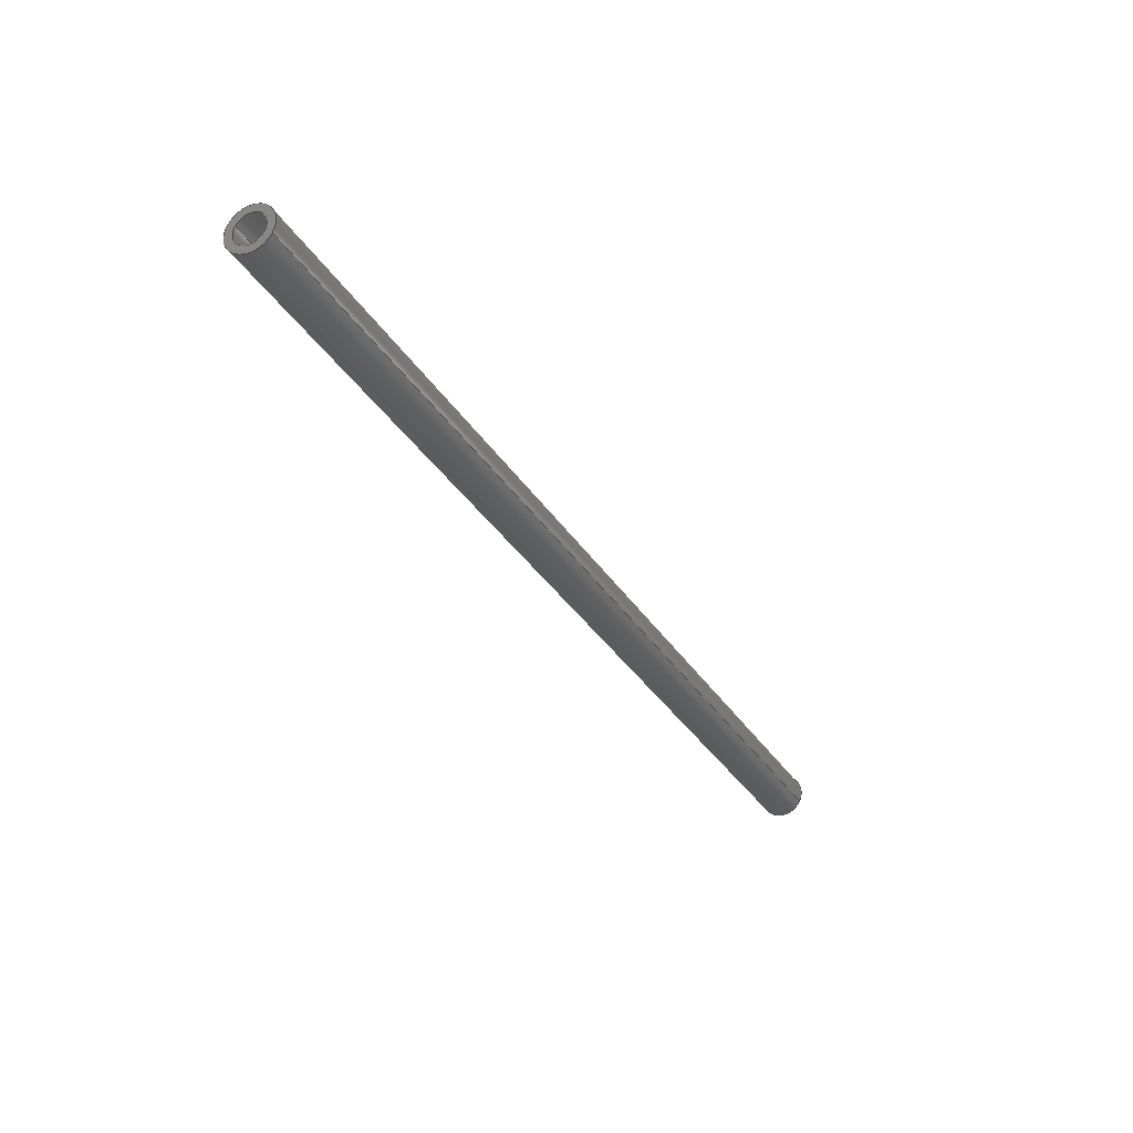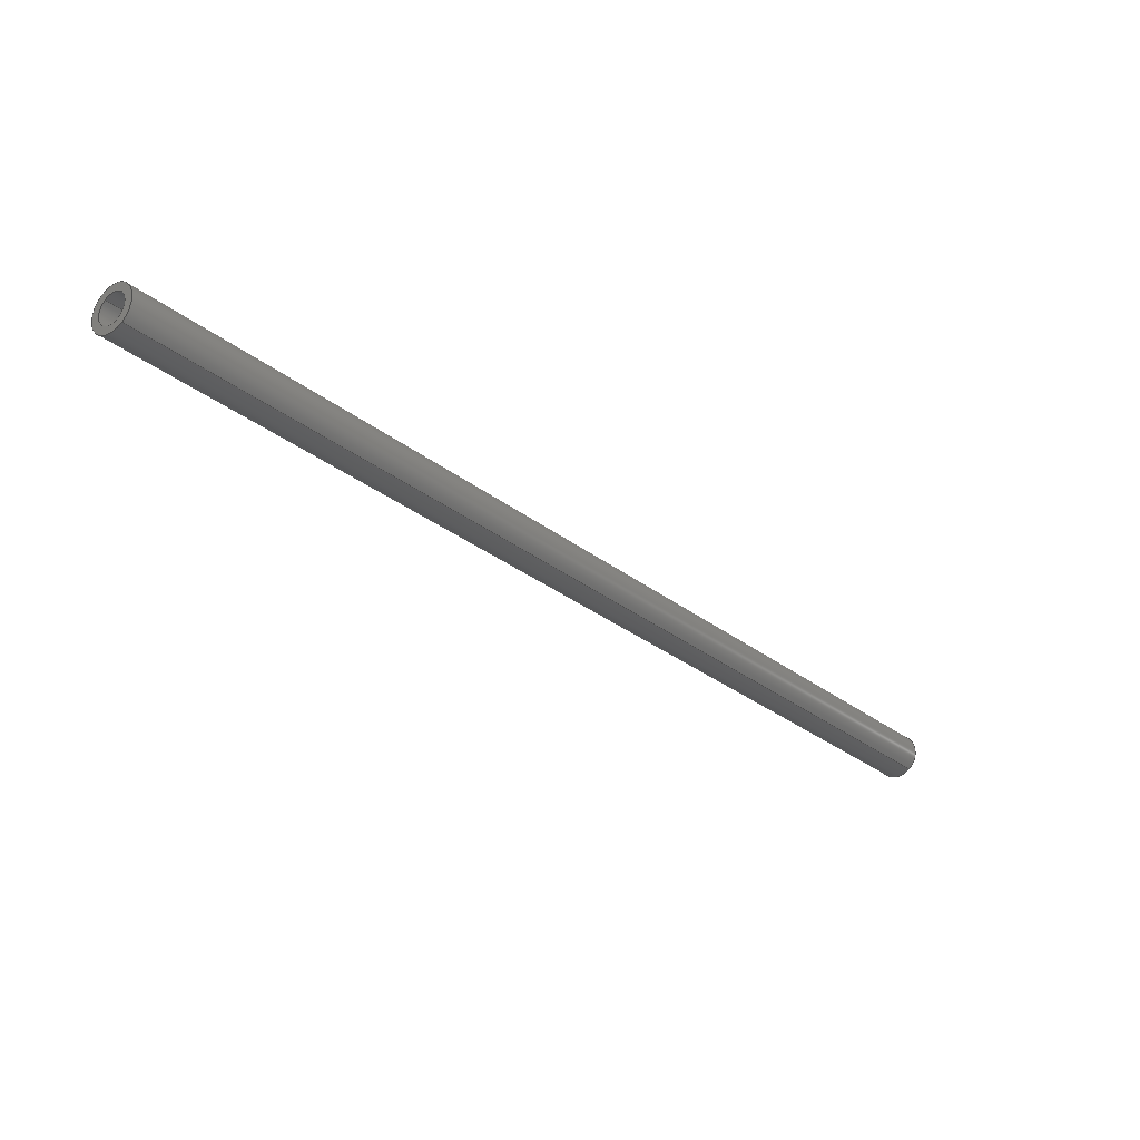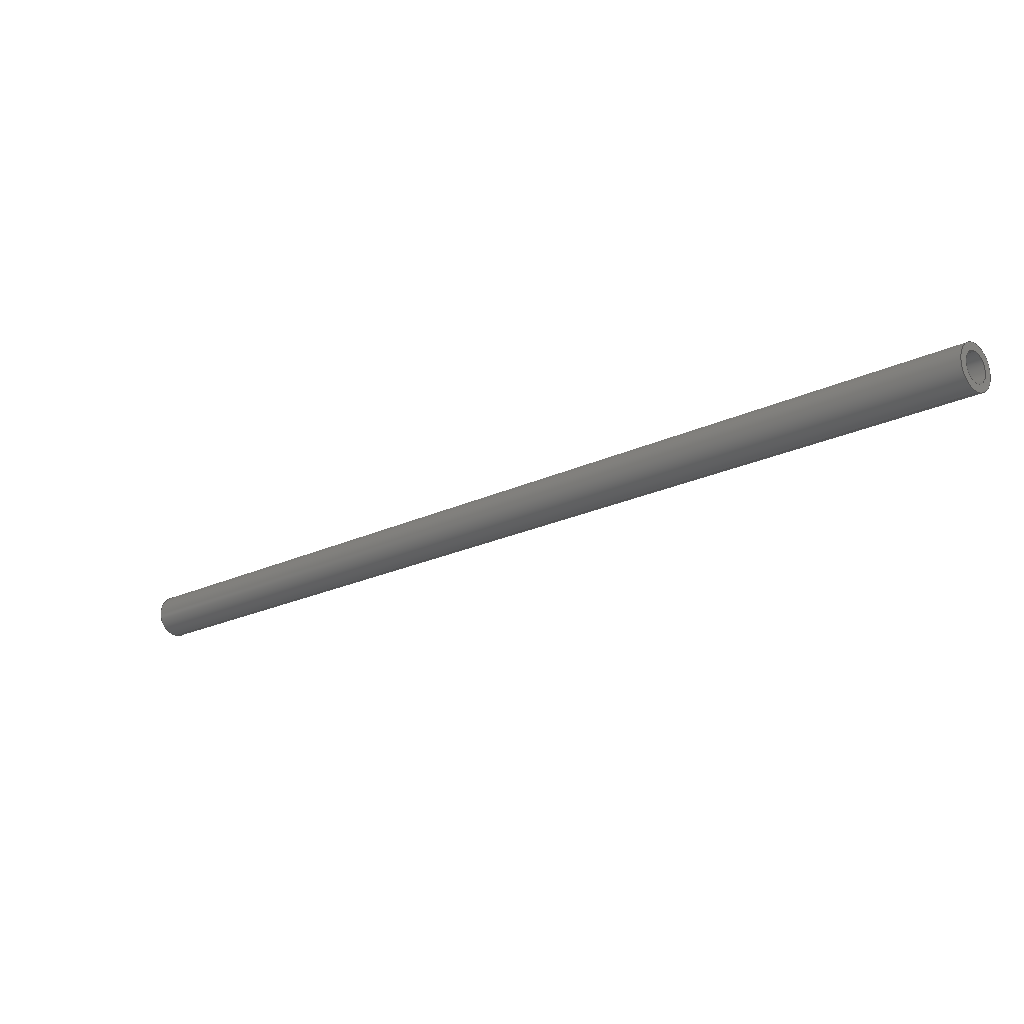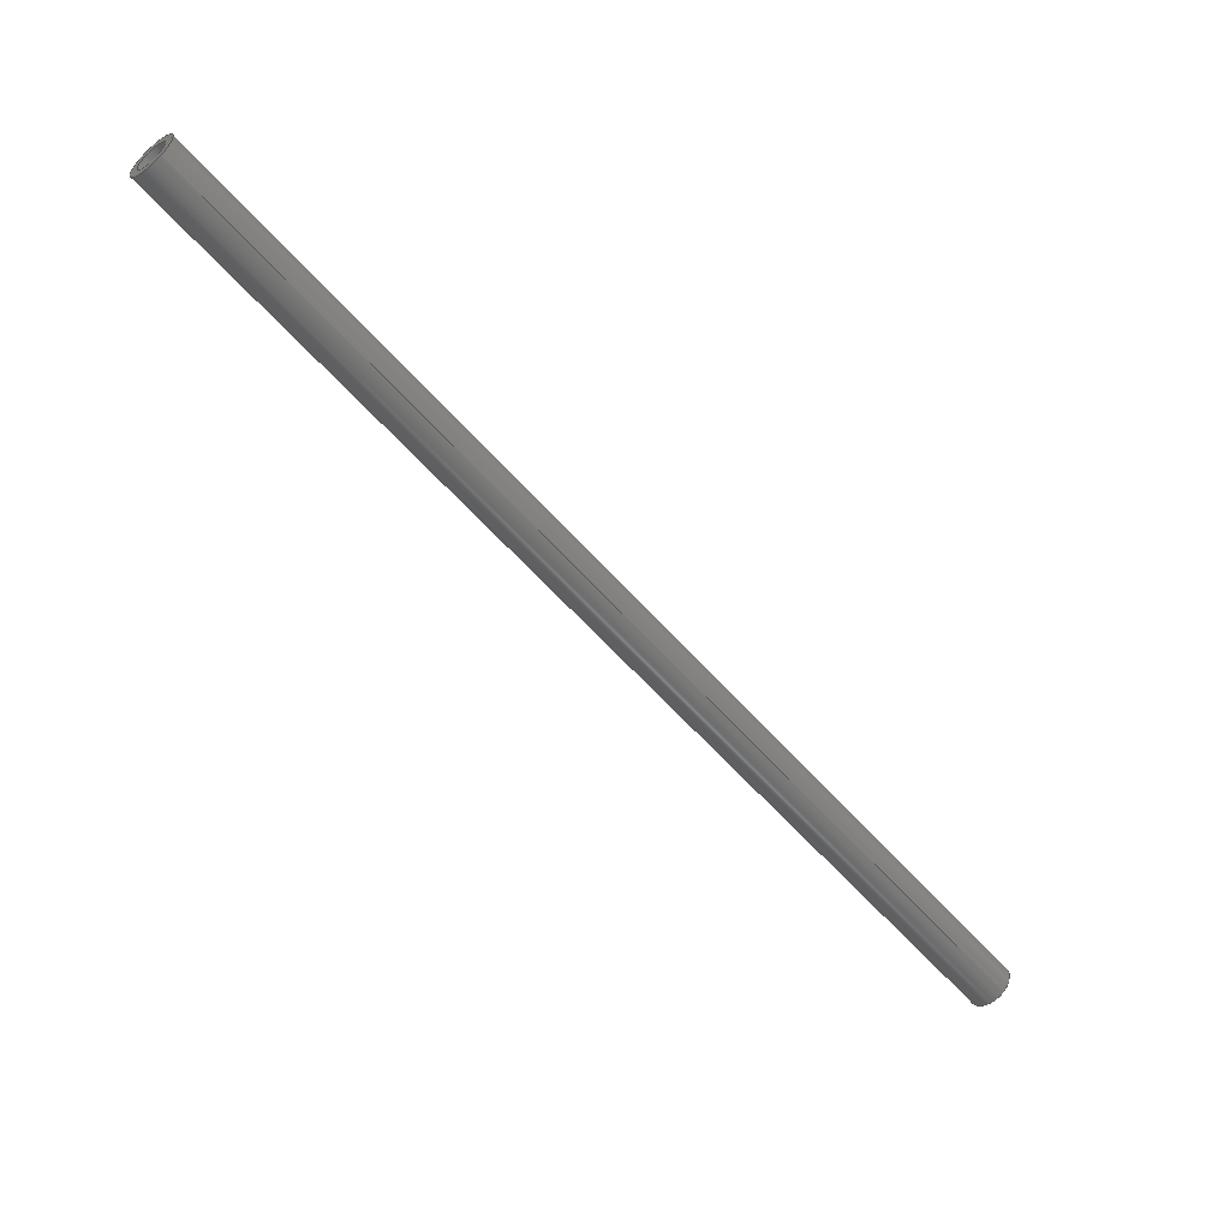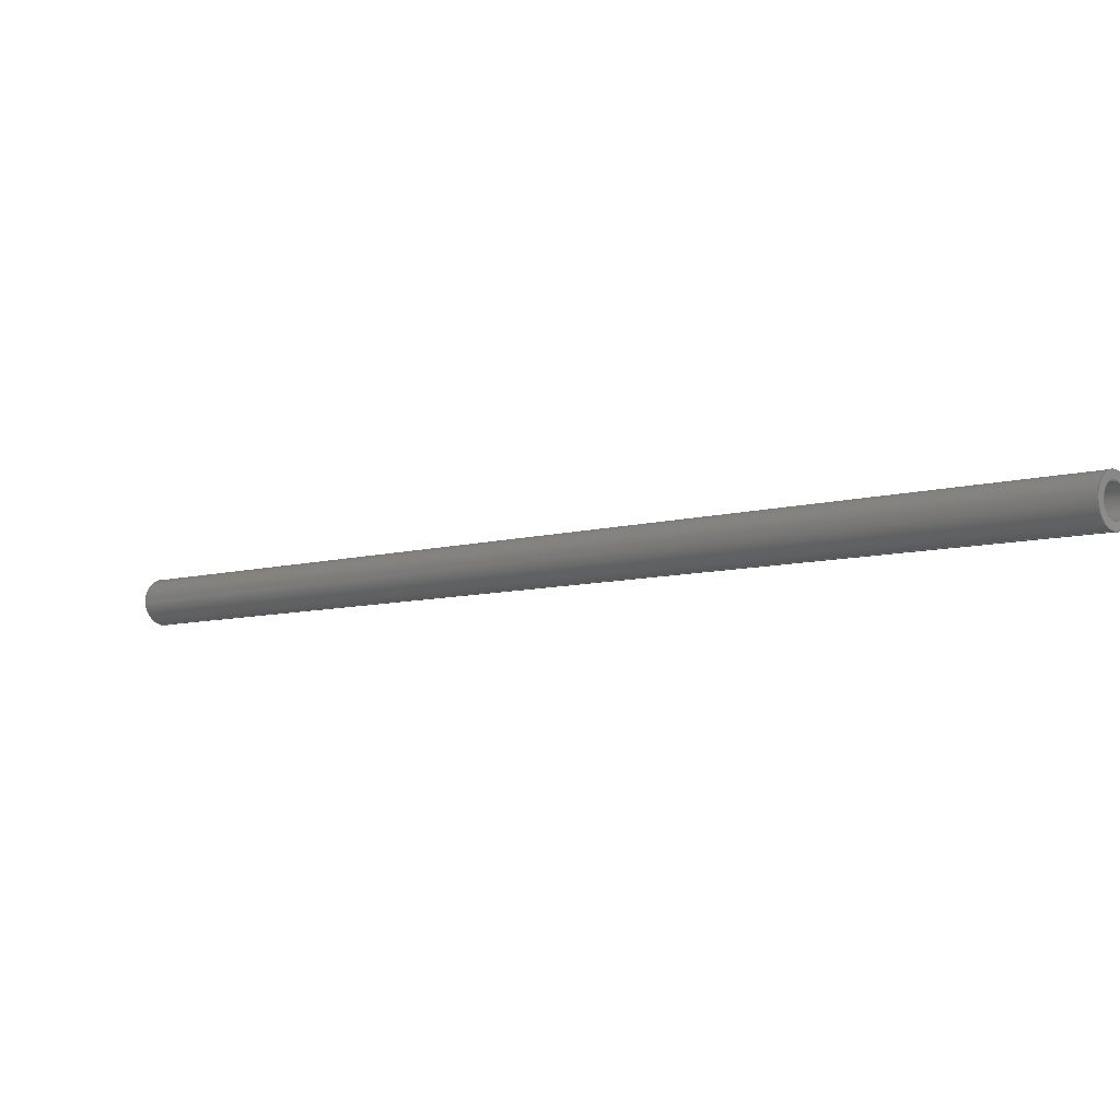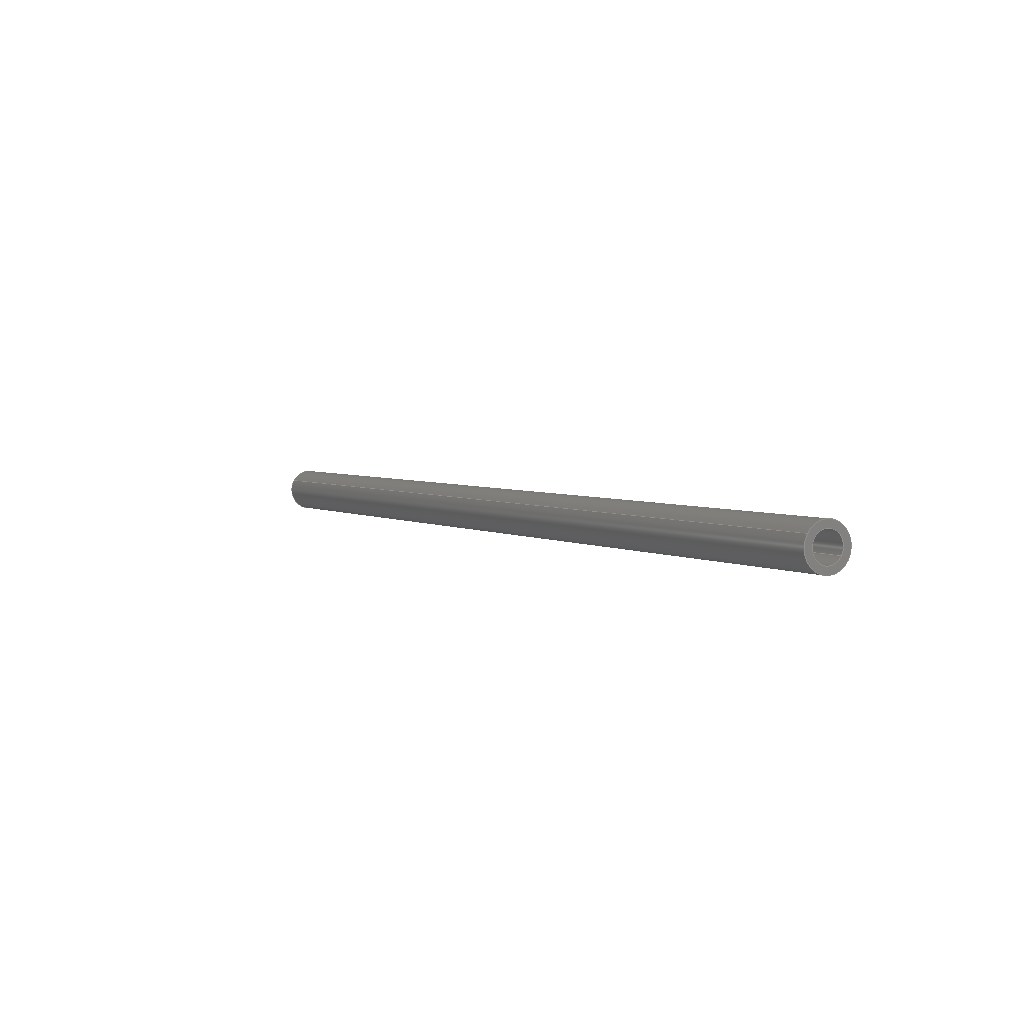
<metadata>
{"format":"step","ext":"stp","renderer":"f3d","projection":"perspective","resolution":1024,"background":"white","views":[{"elev":19.5,"azim":-113.5,"up":"+Z"},{"elev":35.6,"azim":-88.3,"up":"+Z"},{"elev":71.3,"azim":119.7,"up":"+Z"},{"elev":8.6,"azim":-87.7,"up":"+Z"},{"elev":-72.6,"azim":83.3,"up":"+Y"},{"elev":-47.8,"azim":-9.4,"up":"+Z"}]}
</metadata>
<code>
ISO-10303-21;
DATA;
#1=CARTESIAN_POINT('',(120.8,-42.08,
20.44));
#2=DIRECTION('',(-0.3858,-0.6361,
0.6682));
#3=DIRECTION('',(-0.318,0.7716,0.5509
));
#4=AXIS2_PLACEMENT_3D('',#1,#2,#3);
#5=PLANE('',#4);
#6=CARTESIAN_POINT('',(121.3,-43.28,
19.58));
#7=DIRECTION('',(-0.3858,-0.6361,
0.6682));
#8=DIRECTION('',(-0.318,0.7716,0.5509
));
#9=AXIS2_PLACEMENT_3D('',#6,#7,#8);
#10=CIRCLE('',#9,1);
#11=CARTESIAN_POINT('',(121,-42.51,
20.13));
#12=VERTEX_POINT('',#11);
#13=CARTESIAN_POINT('',(121.7,-44.05,
19.03));
#14=VERTEX_POINT('',#13);
#15=EDGE_CURVE('',#12,#14,#10,.T.);
#16=ORIENTED_EDGE('',*,*,#15,.T.);
#17=EDGE_CURVE('',#14,#12,#10,.T.);
#18=ORIENTED_EDGE('',*,*,#17,.T.);
#19=EDGE_LOOP('',(#18,#16));
#20=FACE_BOUND('',#19,.T.);
#21=CARTESIAN_POINT('',(121.3,-43.28,
19.58));
#22=DIRECTION('',(-0.3858,-0.6361,
0.6682));
#23=DIRECTION('',(-0.318,0.7716,
0.5509));
#24=AXIS2_PLACEMENT_3D('',#21,#22,#23);
#25=CIRCLE('',#24,1.5);
#26=CARTESIAN_POINT('',(120.9,-42.12,
20.41));
#27=VERTEX_POINT('',#26);
#28=CARTESIAN_POINT('',(121.8,-44.44,
18.76));
#29=VERTEX_POINT('',#28);
#30=EDGE_CURVE('',#27,#29,#25,.T.);
#31=ORIENTED_EDGE('',*,*,#30,.F.);
#32=EDGE_CURVE('',#29,#27,#25,.T.);
#33=ORIENTED_EDGE('',*,*,#32,.F.);
#34=EDGE_LOOP('',(#33,#31));
#35=FACE_OUTER_BOUND('',#34,.T.);
#36=ADVANCED_FACE('',(#20,#35),#5,.F.);
#37=CARTESIAN_POINT('',(93.07,-87.88,
68.55));
#38=DIRECTION('',(-0.3858,-0.6361,
0.6682));
#39=DIRECTION('',(-0.318,0.7716,
0.5509));
#40=AXIS2_PLACEMENT_3D('',#37,#38,#39);
#41=PLANE('',#40);
#42=CARTESIAN_POINT('',(93.56,-89.08,
67.7));
#43=DIRECTION('',(-0.3858,-0.6361,
0.6682));
#44=DIRECTION('',(-0.318,0.7716,
0.5509));
#45=AXIS2_PLACEMENT_3D('',#42,#43,#44);
#46=CIRCLE('',#45,1);
#47=CARTESIAN_POINT('',(93.24,-88.31,
68.25));
#48=VERTEX_POINT('',#47);
#49=CARTESIAN_POINT('',(93.88,-89.85,
67.14));
#50=VERTEX_POINT('',#49);
#51=EDGE_CURVE('',#48,#50,#46,.T.);
#52=ORIENTED_EDGE('',*,*,#51,.F.);
#53=EDGE_CURVE('',#50,#48,#46,.T.);
#54=ORIENTED_EDGE('',*,*,#53,.F.);
#55=EDGE_LOOP('',(#54,#52));
#56=FACE_BOUND('',#55,.T.);
#57=CARTESIAN_POINT('',(93.56,-89.08,
67.7));
#58=DIRECTION('',(-0.3858,-0.6361,
0.6682));
#59=DIRECTION('',(-0.318,0.7716,
0.5509));
#60=AXIS2_PLACEMENT_3D('',#57,#58,#59);
#61=CIRCLE('',#60,1.5);
#62=CARTESIAN_POINT('',(93.09,-87.92,
68.52));
#63=VERTEX_POINT('',#62);
#64=CARTESIAN_POINT('',(94.04,-90.24,
66.87));
#65=VERTEX_POINT('',#64);
#66=EDGE_CURVE('',#63,#65,#61,.T.);
#67=ORIENTED_EDGE('',*,*,#66,.T.);
#68=EDGE_CURVE('',#65,#63,#61,.T.);
#69=ORIENTED_EDGE('',*,*,#68,.T.);
#70=EDGE_LOOP('',(#69,#67));
#71=FACE_OUTER_BOUND('',#70,.T.);
#72=ADVANCED_FACE('',(#56,#71),#41,.T.);
#73=CARTESIAN_POINT('',(121.3,-43.35,
19.65));
#74=DIRECTION('',(-0.3858,-0.6361,
0.6682));
#75=DIRECTION('',(-0.318,0.7716,
0.5509));
#76=AXIS2_PLACEMENT_3D('',#73,#74,#75);
#77=CYLINDRICAL_SURFACE('',#76,1.5);
#78=CARTESIAN_POINT('',(120.8,-42.19,
20.47));
#79=DIRECTION('',(-0.3858,-0.6361,
0.6682));
#80=VECTOR('',#79,1);
#81=LINE('',#78,#80);
#82=EDGE_CURVE('',#27,#63,#81,.T.);
#83=ORIENTED_EDGE('',*,*,#82,.T.);
#84=ORIENTED_EDGE('',*,*,#32,.T.);
#85=CARTESIAN_POINT('',(121.8,-44.5,
18.82));
#86=DIRECTION('',(-0.3858,-0.6361,
0.6682));
#87=VECTOR('',#86,1);
#88=LINE('',#85,#87);
#89=EDGE_CURVE('',#29,#65,#88,.T.);
#90=ORIENTED_EDGE('',*,*,#89,.F.);
#91=ORIENTED_EDGE('',*,*,#68,.F.);
#92=EDGE_LOOP('',(#91,#90,#84,#83));
#93=FACE_OUTER_BOUND('',#92,.T.);
#94=ADVANCED_FACE('',(#93),#77,.T.);
#95=CARTESIAN_POINT('',(121.3,-43.35,
19.65));
#96=DIRECTION('',(-0.3858,-0.6361,
0.6682));
#97=DIRECTION('',(-0.318,0.7716,
0.5509));
#98=AXIS2_PLACEMENT_3D('',#95,#96,#97);
#99=CYLINDRICAL_SURFACE('',#98,1.5);
#100=ORIENTED_EDGE('',*,*,#30,.T.);
#101=ORIENTED_EDGE('',*,*,#82,.F.);
#102=ORIENTED_EDGE('',*,*,#66,.F.);
#103=ORIENTED_EDGE('',*,*,#89,.T.);
#104=EDGE_LOOP('',(#103,#102,#101,#100));
#105=FACE_OUTER_BOUND('',#104,.T.);
#106=ADVANCED_FACE('',(#105),#99,.T.);
#107=CARTESIAN_POINT('',(121.3,-43.35,
19.65));
#108=DIRECTION('',(-0.3858,-0.6361,
0.6682));
#109=DIRECTION('',(-0.318,0.7716,
0.5509));
#110=AXIS2_PLACEMENT_3D('',#107,#108,#109);
#111=CYLINDRICAL_SURFACE('',#110,1);
#112=CARTESIAN_POINT('',(121.6,-44.12,
19.1));
#113=DIRECTION('',(-0.3858,-0.6361,
0.6682));
#114=VECTOR('',#113,1);
#115=LINE('',#112,#114);
#116=EDGE_CURVE('',#14,#50,#115,.T.);
#117=ORIENTED_EDGE('',*,*,#116,.T.);
#118=ORIENTED_EDGE('',*,*,#17,.F.);
#119=CARTESIAN_POINT('',(121,-42.57,
20.2));
#120=DIRECTION('',(-0.3858,-0.6361,
0.6682));
#121=VECTOR('',#120,1);
#122=LINE('',#119,#121);
#123=EDGE_CURVE('',#12,#48,#122,.T.);
#124=ORIENTED_EDGE('',*,*,#123,.F.);
#125=ORIENTED_EDGE('',*,*,#53,.T.);
#126=EDGE_LOOP('',(#125,#124,#118,#117));
#127=FACE_OUTER_BOUND('',#126,.T.);
#128=ADVANCED_FACE('',(#127),#111,.F.);
#129=CARTESIAN_POINT('',(121.3,-43.35,
19.65));
#130=DIRECTION('',(-0.3858,-0.6361,
0.6682));
#131=DIRECTION('',(-0.318,0.7716,
0.5509));
#132=AXIS2_PLACEMENT_3D('',#129,#130,#131);
#133=CYLINDRICAL_SURFACE('',#132,1);
#134=ORIENTED_EDGE('',*,*,#15,.F.);
#135=ORIENTED_EDGE('',*,*,#116,.F.);
#136=ORIENTED_EDGE('',*,*,#51,.T.);
#137=ORIENTED_EDGE('',*,*,#123,.T.);
#138=EDGE_LOOP('',(#137,#136,#135,#134));
#139=FACE_OUTER_BOUND('',#138,.T.);
#140=ADVANCED_FACE('',(#139),#133,.F.);
#141=CLOSED_SHELL('',(#94,#106,#128,#140,#72,#36));
#142=MANIFOLD_SOLID_BREP('',#141);
#143=CARTESIAN_POINT('',(0,0,0));
#144=DIRECTION('',(0,0,1));
#145=DIRECTION('',(1,0,0));
#146=AXIS2_PLACEMENT_3D('',#143,#144,#145);
#147=APPLICATION_CONTEXT(' ');
#148=APPLICATION_PROTOCOL_DEFINITION(' ','automotive_design',1998,#147
);
#149=PRODUCT_CONTEXT('',#147,'mechanical');
#150=PRODUCT_DEFINITION_CONTEXT('part definition',#147,'design');
#151=PRODUCT('D005_Distanzrohr','D005_Distanzrohr','',(#149));
#152=PRODUCT_RELATED_PRODUCT_CATEGORY('part',' ',(#151));
#153=PRODUCT_DEFINITION_FORMATION_WITH_SPECIFIED_SOURCE('','',#151,
.BOUGHT.);
#154=PRODUCT_DEFINITION('',' ',#153,#150);
#155=PRODUCT_DEFINITION_SHAPE('','',#154);
#156=DIMENSIONAL_EXPONENTS(1,0,0,0,0,0,0);
#157=DIMENSIONAL_EXPONENTS(0,0,0,0,0,0,0);
#158=DIMENSIONAL_EXPONENTS(0,0,0,0,0,0,0);
#159=(LENGTH_UNIT() NAMED_UNIT(*) SI_UNIT(.MILLI.,.METRE.));
#160=(NAMED_UNIT(*) PLANE_ANGLE_UNIT() SI_UNIT($,.RADIAN.));
#161=(NAMED_UNIT(*) SI_UNIT($,.STERADIAN.) SOLID_ANGLE_UNIT());
#162=(GEOMETRIC_REPRESENTATION_CONTEXT(3) 
GLOBAL_UNCERTAINTY_ASSIGNED_CONTEXT((#163)) 
GLOBAL_UNIT_ASSIGNED_CONTEXT((#159,#160,#161)) REPRESENTATION_CONTEXT
('',''));
#163=UNCERTAINTY_MEASURE_WITH_UNIT(LENGTH_MEASURE(1e-06),#159,
'distance_accuracy_value','maximum gap value');
#164=ADVANCED_BREP_SHAPE_REPRESENTATION('',(#146,#142),#162);
#165=SHAPE_DEFINITION_REPRESENTATION(#155,#164);
#166=COLOUR_RGB('',0,0,0);
#167=FILL_AREA_STYLE_COLOUR('',#166);
#168=FILL_AREA_STYLE('',(#167));
#169=SURFACE_STYLE_FILL_AREA(#168);
#170=SURFACE_SIDE_STYLE('',(#169));
#171=SURFACE_STYLE_USAGE(.BOTH.,#170);
#172=PRESENTATION_STYLE_ASSIGNMENT((#171));
#173=STYLED_ITEM('',(#172),#142);
#174=DRAUGHTING_MODEL('',(#173),#162);
#175=CARTESIAN_POINT('',(-35.57,100,
55.35));
#176=DIRECTION('',(-0.06282,-0.9929,
-0.1009));
#177=DIRECTION('',(0.4355,-0.1183,
0.8924));
#178=AXIS2_PLACEMENT_3D('',#175,#176,#177);
#179=ITEM_DEFINED_TRANSFORMATION('D005_Distanzrohr','',#146,#178);
#180=APPLICATION_CONTEXT(' ');
#181=APPLICATION_PROTOCOL_DEFINITION(' ','automotive_design',1998,#180
);
#182=PRODUCT_CONTEXT('',#180,'mechanical');
#183=PRODUCT_DEFINITION_CONTEXT('part definition',#180,'design');
#184=PRODUCT('D005_Distanzrohr','D005_Distanzrohr','',(#182));
#185=PRODUCT_RELATED_PRODUCT_CATEGORY('part',' ',(#184));
#186=PRODUCT_DEFINITION_FORMATION_WITH_SPECIFIED_SOURCE('','',#184,
.BOUGHT.);
#187=PRODUCT_DEFINITION('',' ',#186,#183);
#188=PRODUCT_DEFINITION_SHAPE('','',#187);
#189=DIMENSIONAL_EXPONENTS(1,0,0,0,0,0,0);
#190=DIMENSIONAL_EXPONENTS(0,0,0,0,0,0,0);
#191=DIMENSIONAL_EXPONENTS(0,0,0,0,0,0,0);
#192=(LENGTH_UNIT() NAMED_UNIT(*) SI_UNIT(.MILLI.,.METRE.));
#193=(NAMED_UNIT(*) PLANE_ANGLE_UNIT() SI_UNIT($,.RADIAN.));
#194=(NAMED_UNIT(*) SI_UNIT($,.STERADIAN.) SOLID_ANGLE_UNIT());
#195=(GEOMETRIC_REPRESENTATION_CONTEXT(3) 
GLOBAL_UNCERTAINTY_ASSIGNED_CONTEXT((#196)) 
GLOBAL_UNIT_ASSIGNED_CONTEXT((#192,#193,#194)) REPRESENTATION_CONTEXT
('',''));
#196=UNCERTAINTY_MEASURE_WITH_UNIT(LENGTH_MEASURE(1e-06),#192,
'distance_accuracy_value','maximum gap value');
#197=SHAPE_REPRESENTATION('',(#146,#178),#195);
#198=SHAPE_DEFINITION_REPRESENTATION(#188,#197);
#199=(REPRESENTATION_RELATIONSHIP('','',#164,#197) 
REPRESENTATION_RELATIONSHIP_WITH_TRANSFORMATION(#179) 
SHAPE_REPRESENTATION_RELATIONSHIP());
#200=NEXT_ASSEMBLY_USAGE_OCCURRENCE('1','','D005_Distanzrohr',#187,
#154,'');
#201=PRODUCT_DEFINITION_SHAPE('','',#200);
#202=CONTEXT_DEPENDENT_SHAPE_REPRESENTATION(#199,#201);
ENDSEC;
END-ISO-10303-21;

</code>
